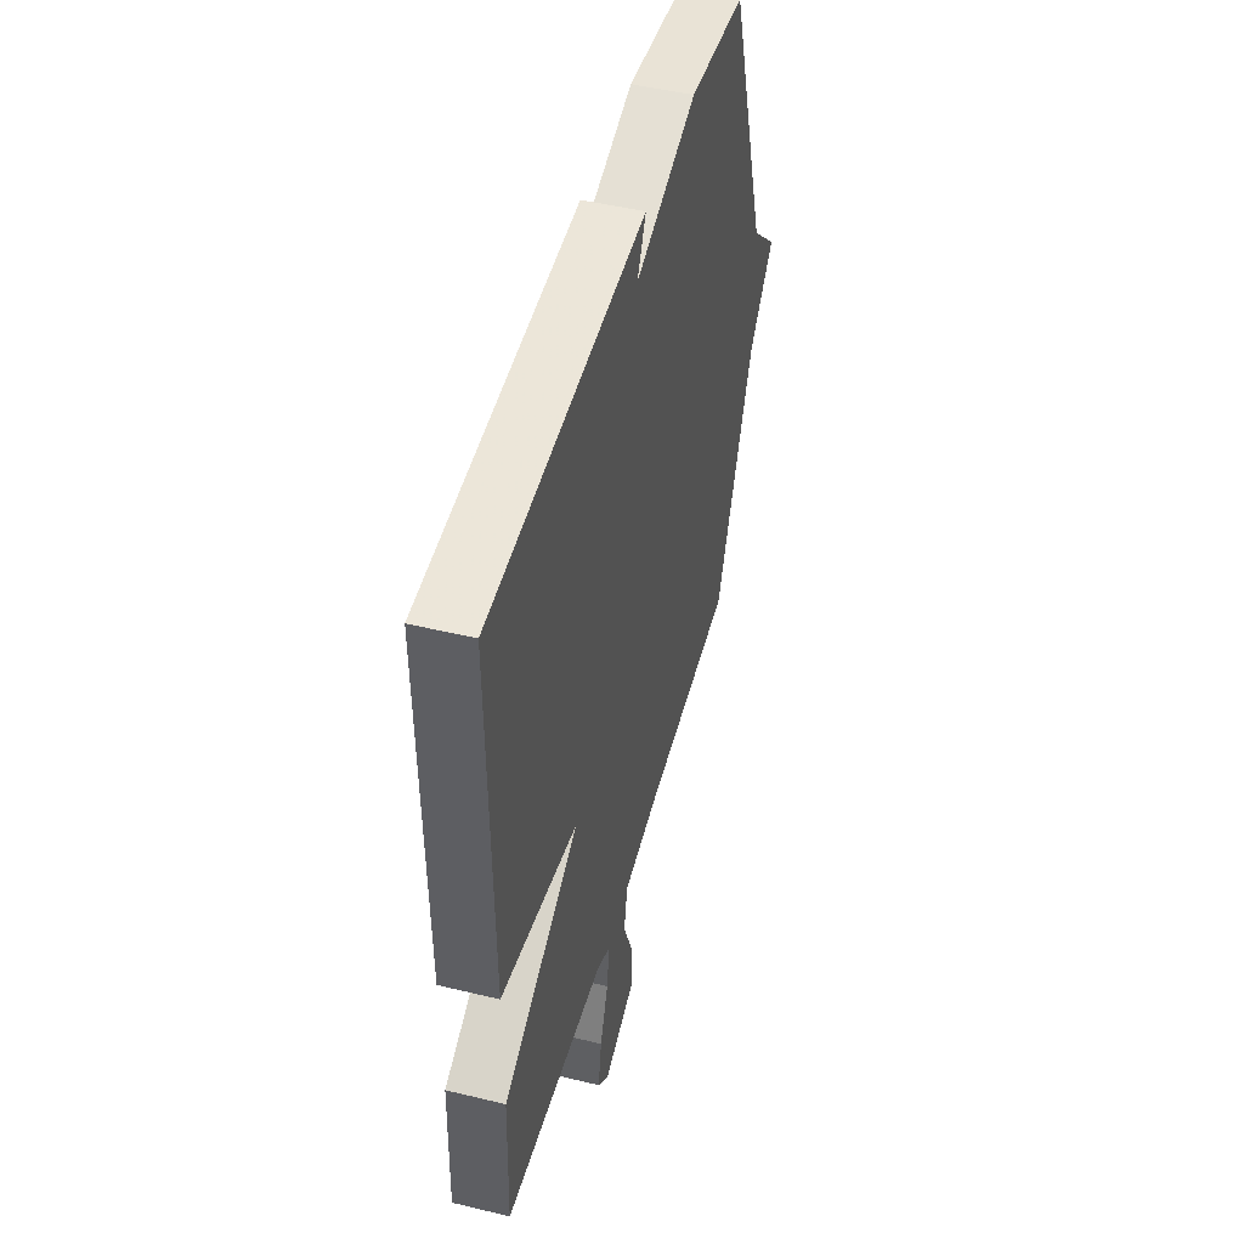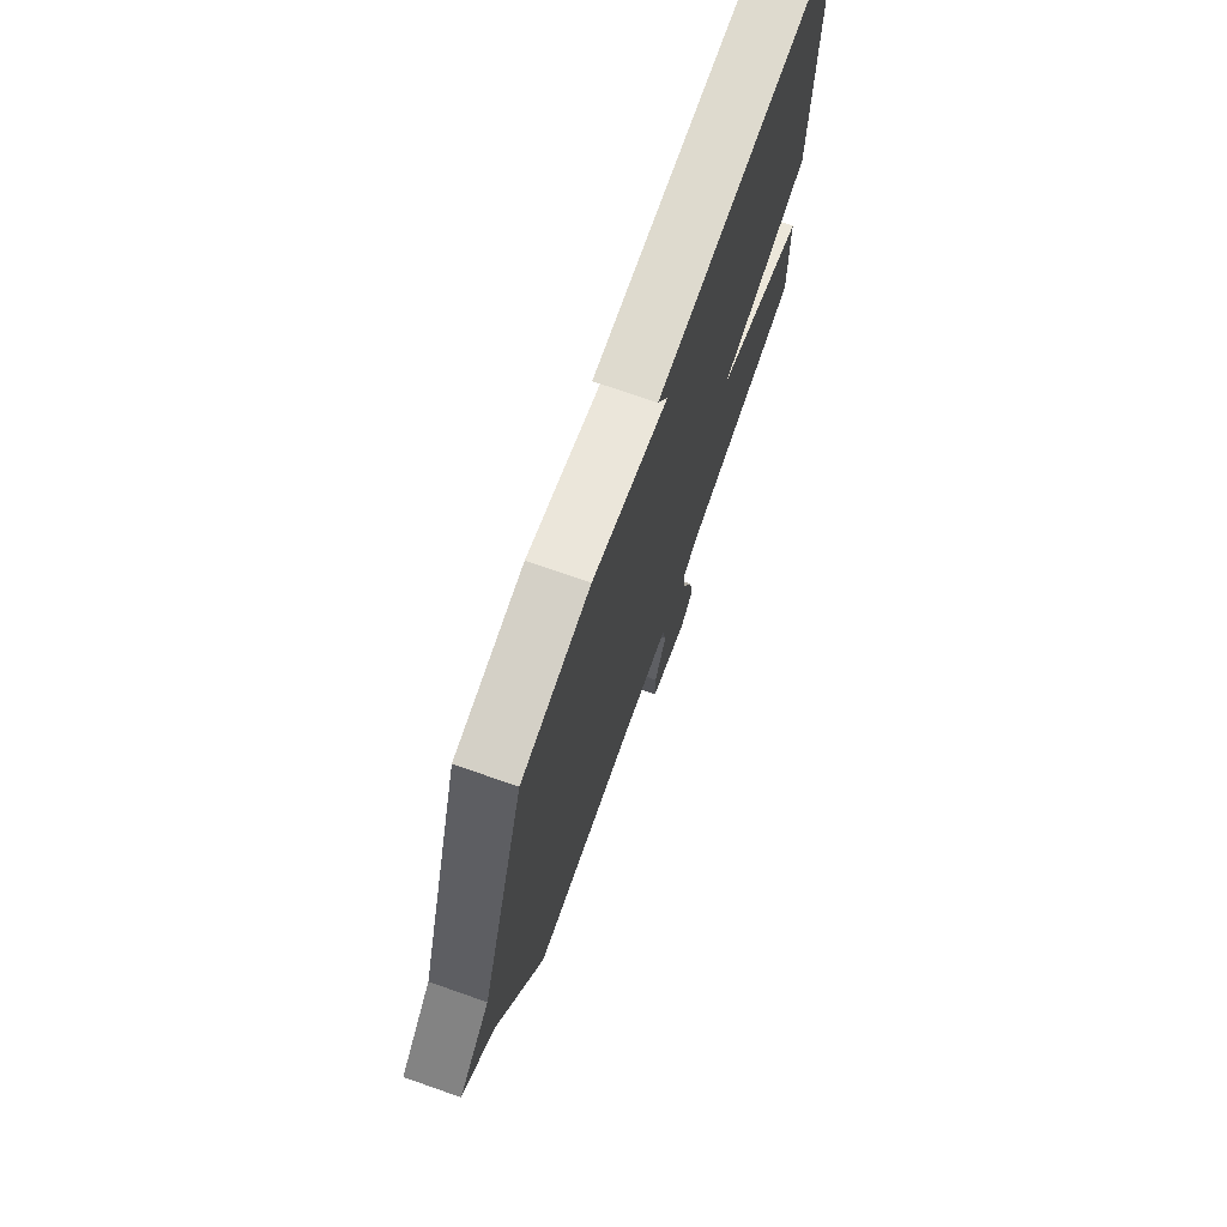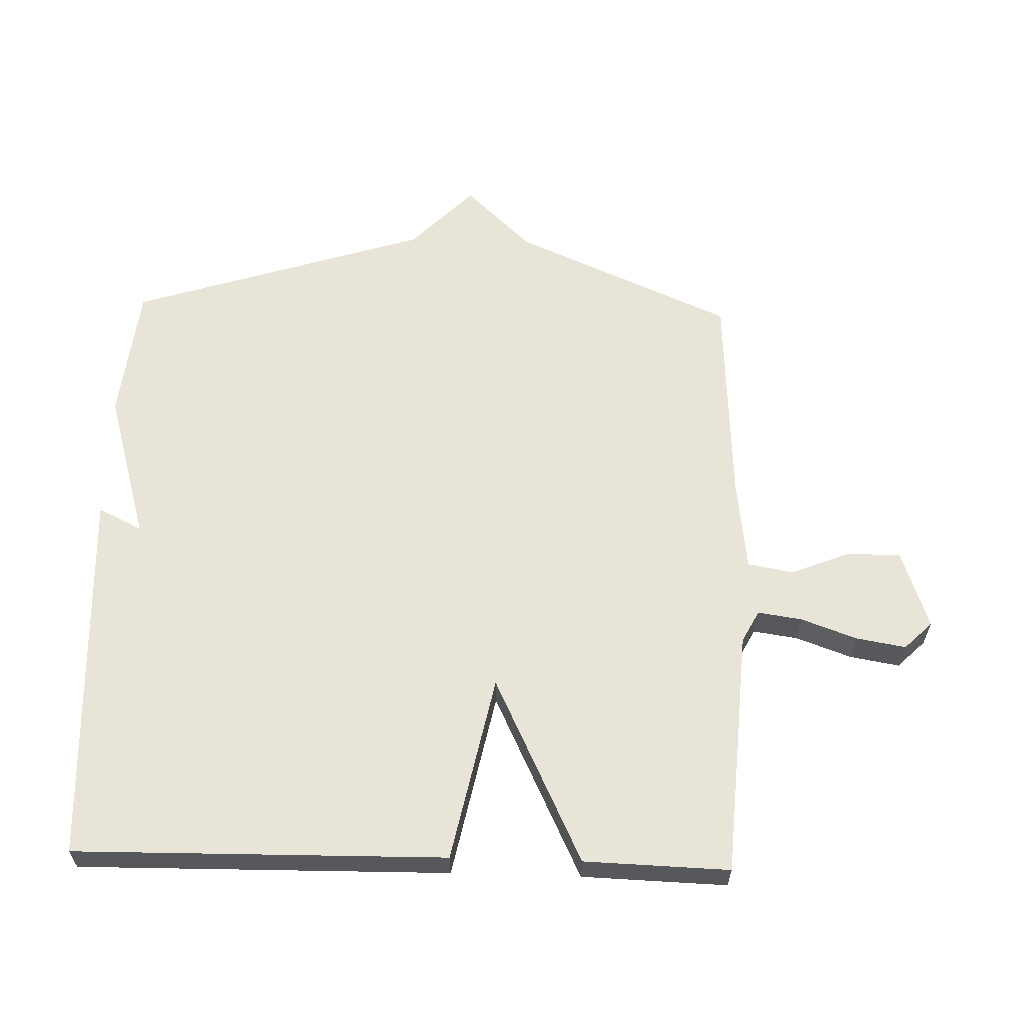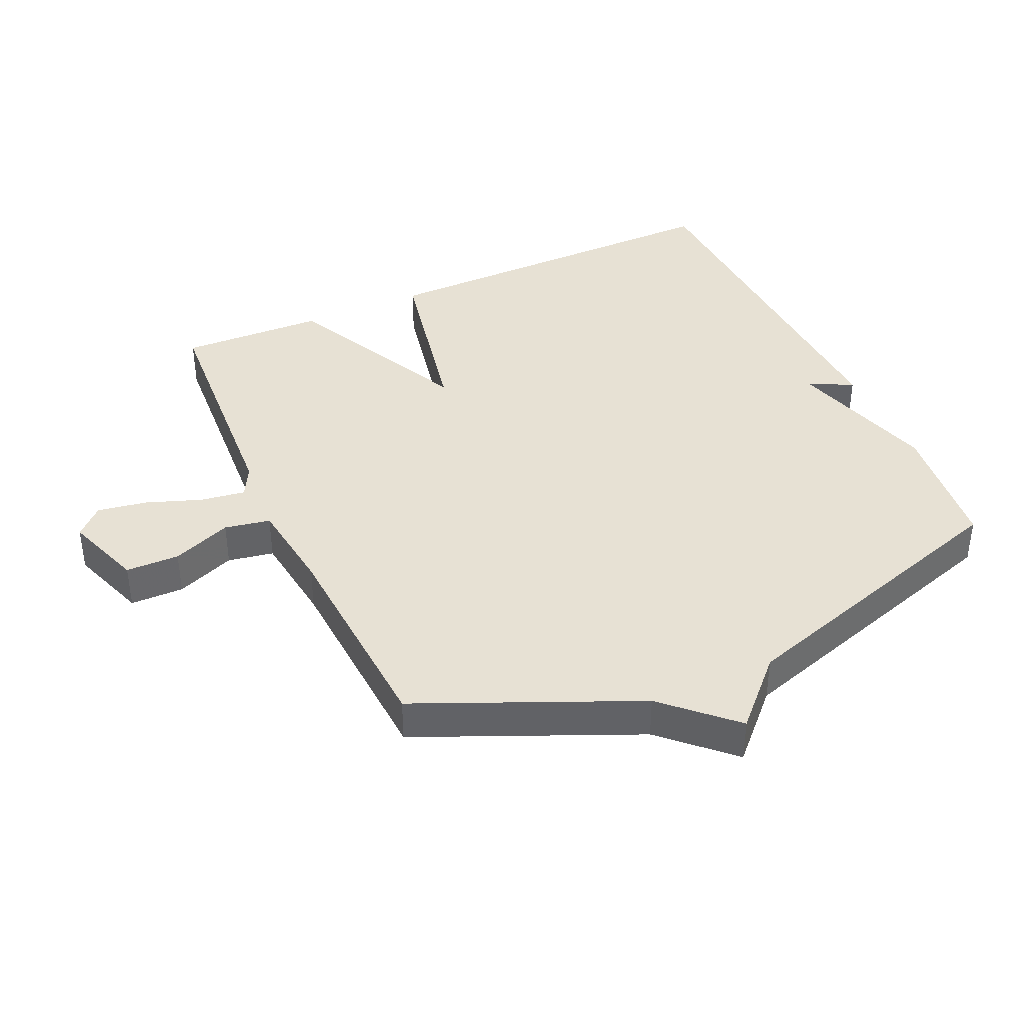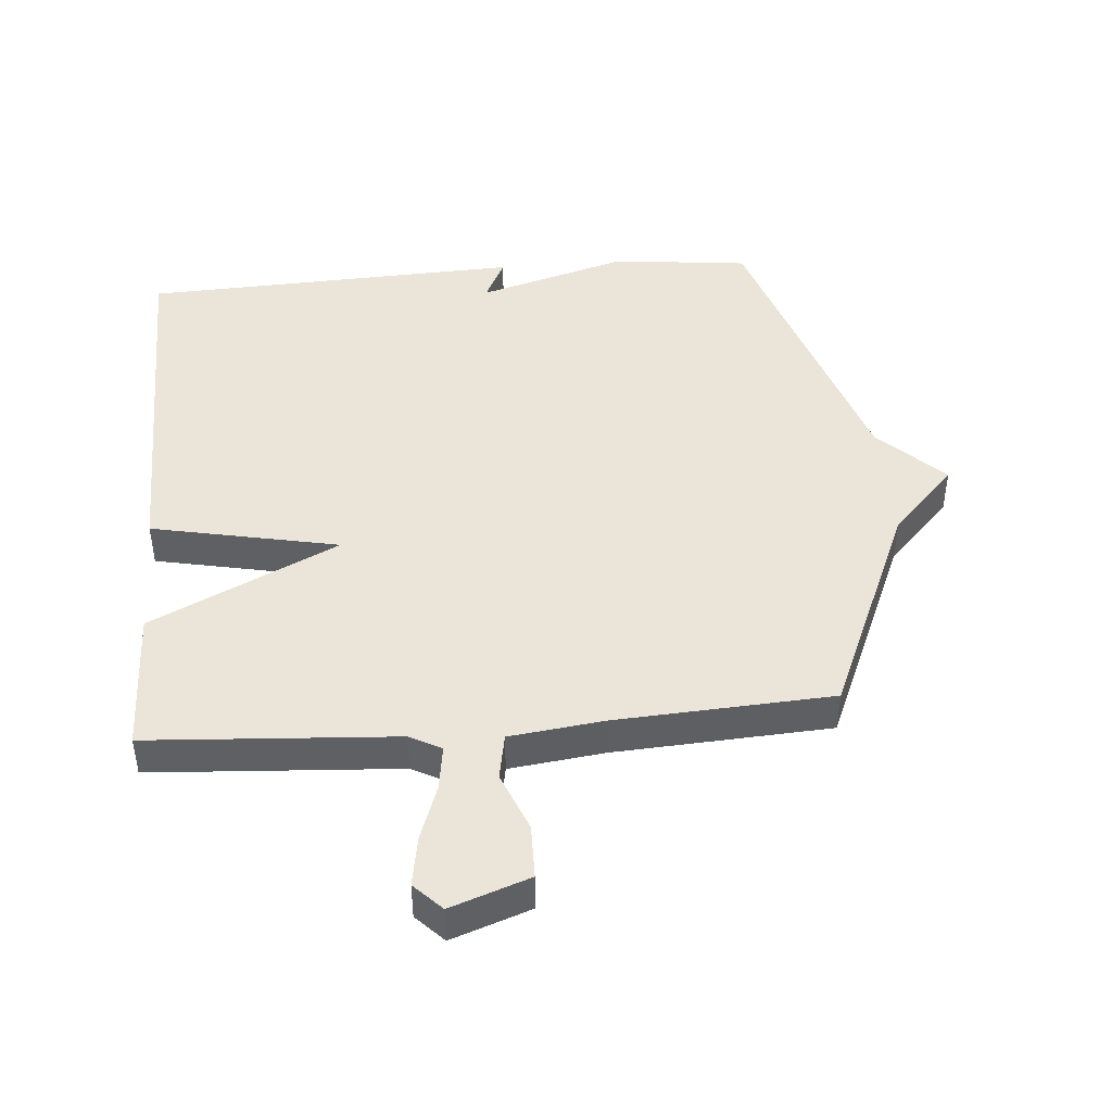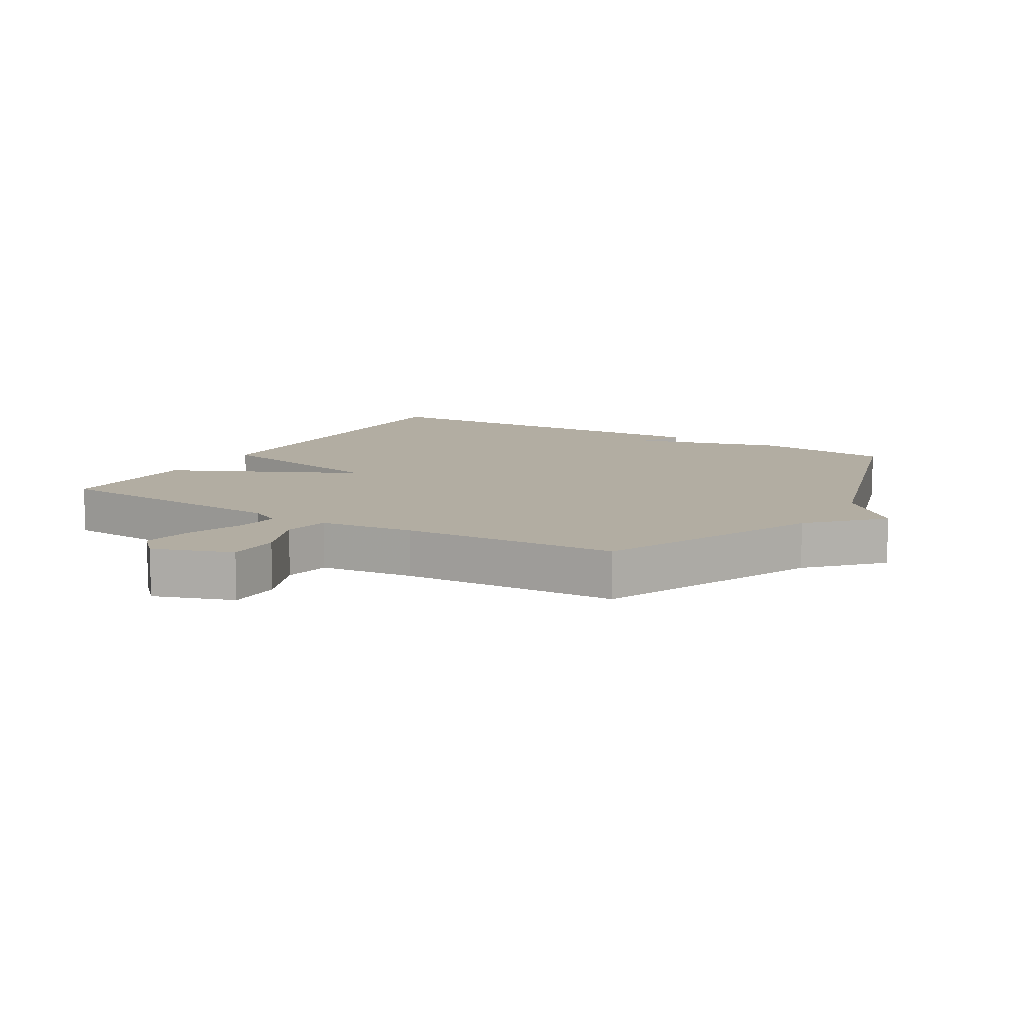
<metadata>
{"format":"obj","ext":"obj","renderer":"f3d","projection":"perspective","resolution":1024,"background":"white","views":[{"elev":47.8,"azim":105.2,"up":"+Z"},{"elev":73.6,"azim":-70.7,"up":"+Z"},{"elev":61.3,"azim":91.7,"up":"+Y"},{"elev":39.4,"azim":-114.4,"up":"+Y"},{"elev":44.9,"azim":175.2,"up":"+Y"},{"elev":10.6,"azim":-149.0,"up":"+Y"}]}
</metadata>
<code>
v -0.5 0.07 -0.5
v -0.647 0.07 -0.162
v -0.746 0.07 -0.058
v -0.647 0.07 0.038
v -0.5 0.07 0.5
v -0.288 0.07 0.524
v -0.055 0.07 0.456
v -0.088 0.07 0.524
v 0.5 0.07 0.5
v 0.493 0.07 -0.075
v 0.203 0.07 -0.135
v 0.493 0.07 -0.275
v 0.5 0.07 -0.5
v 0.117 0.07 -0.525
v 0.068 0.07 -0.551
v 0.078 0.07 -0.62
v 0.109 0.07 -0.706
v 0.122 0.07 -0.783
v 0.08 0.07 -0.826
v -0.042 0.07 -0.783
v -0.043 0.07 -0.7
v -0.006 0.07 -0.608
v -0.019 0.07 -0.537
v -0.165 0.07 -0.519
v -0.5 0 -0.5
v -0.647 0 -0.162
v -0.746 0 -0.058
v -0.647 0 0.038
v -0.5 0 0.5
v -0.288 0 0.524
v -0.055 0 0.456
v -0.088 0 0.524
v 0.5 0 0.5
v 0.493 0 -0.075
v 0.203 0 -0.135
v 0.493 0 -0.275
v 0.5 0 -0.5
v 0.117 0 -0.525
v 0.068 0 -0.551
v 0.078 0 -0.62
v 0.109 0 -0.706
v 0.122 0 -0.783
v 0.08 0 -0.826
v -0.042 0 -0.783
v -0.043 0 -0.7
v -0.006 0 -0.608
v -0.019 0 -0.537
v -0.165 0 -0.519
f 20 21 22
f 19 20 22
f 18 19 22
f 17 18 22
f 16 17 22
f 15 16 22 23
f 14 15 23
f 11 12 13 14
f 11 14 23 24
f 7 8 9 10
f 7 10 11
f 6 7 11
f 5 6 11
f 4 5 11
f 4 11 24
f 3 4 24
f 2 3 24
f 1 2 24
f 46 45 44
f 46 44 43
f 46 43 42
f 46 42 41
f 46 41 40
f 47 46 40 39
f 47 39 38
f 38 37 36 35
f 48 47 38 35
f 34 33 32 31
f 35 34 31
f 35 31 30
f 35 30 29
f 35 29 28
f 48 35 28
f 48 28 27
f 48 27 26
f 48 26 25
f 1 25 26 2
f 2 26 27 3
f 3 27 28 4
f 4 28 29 5
f 5 29 30 6
f 6 30 31 7
f 7 31 32 8
f 8 32 33 9
f 9 33 34 10
f 10 34 35 11
f 11 35 36 12
f 12 36 37 13
f 13 37 38 14
f 14 38 39 15
f 15 39 40 16
f 16 40 41 17
f 17 41 42 18
f 18 42 43 19
f 19 43 44 20
f 20 44 45 21
f 21 45 46 22
f 22 46 47 23
f 23 47 48 24
f 24 48 25 1

</code>
